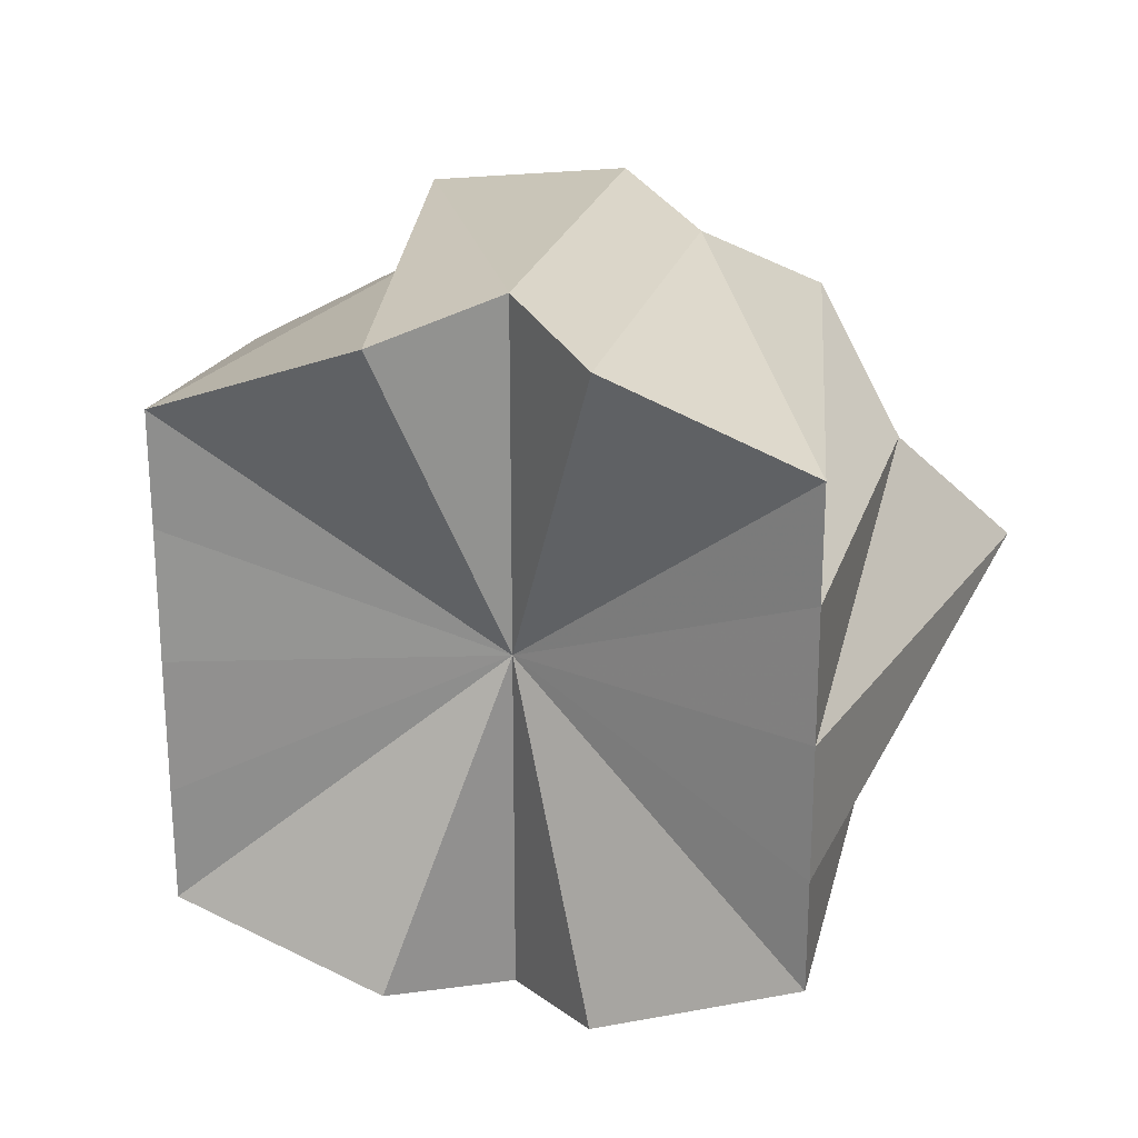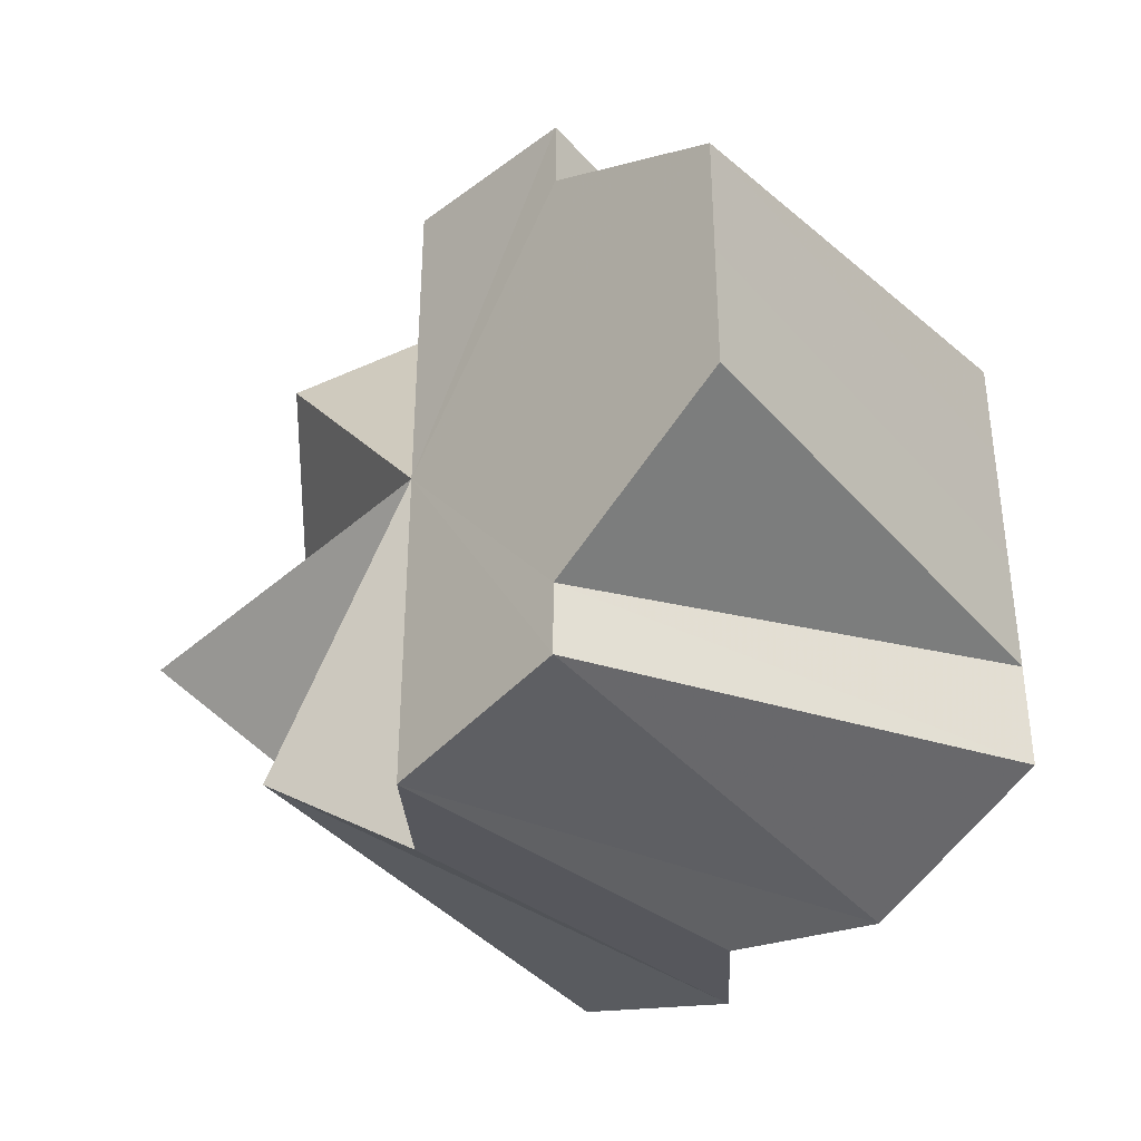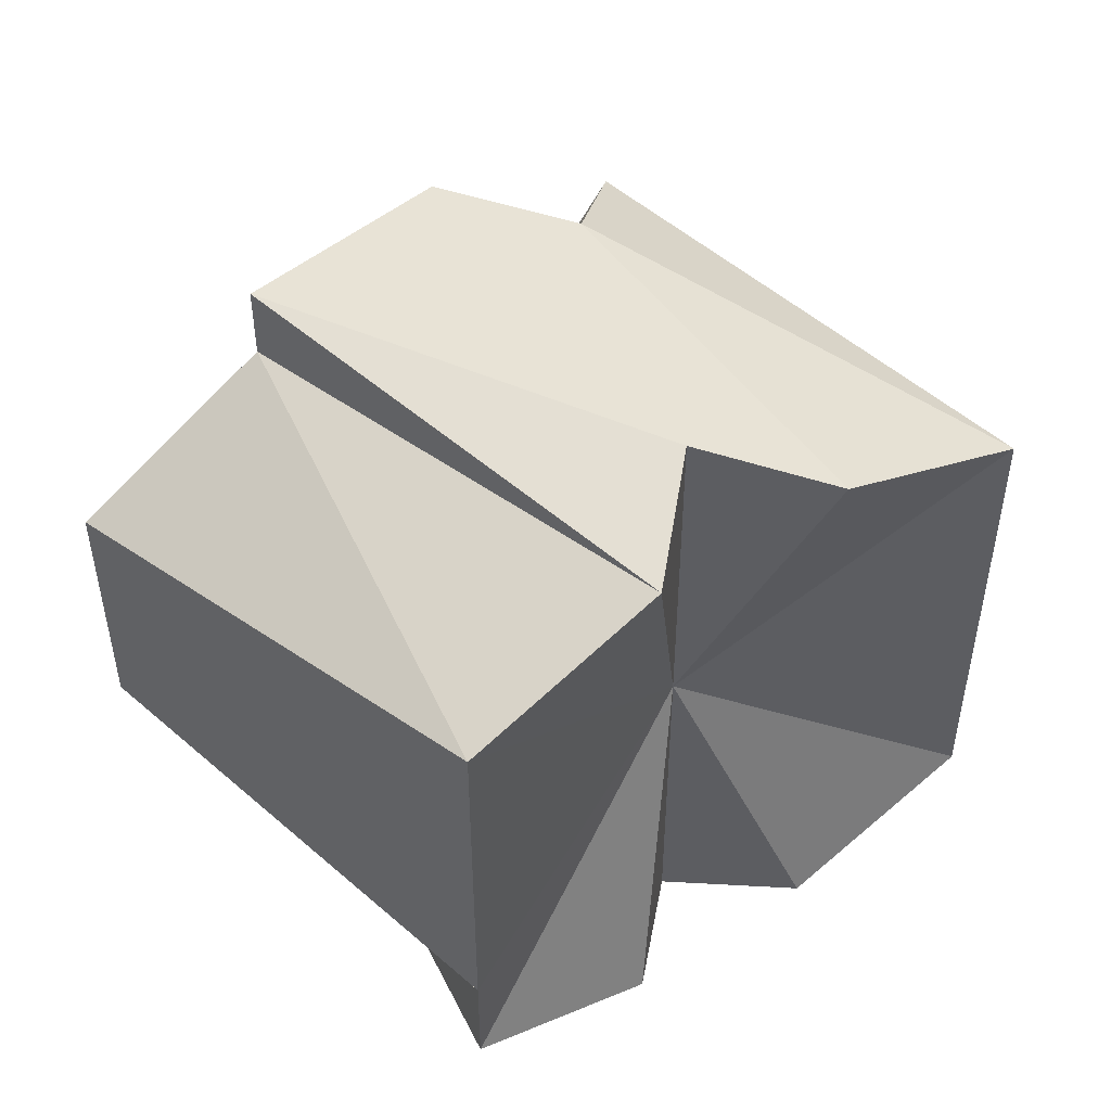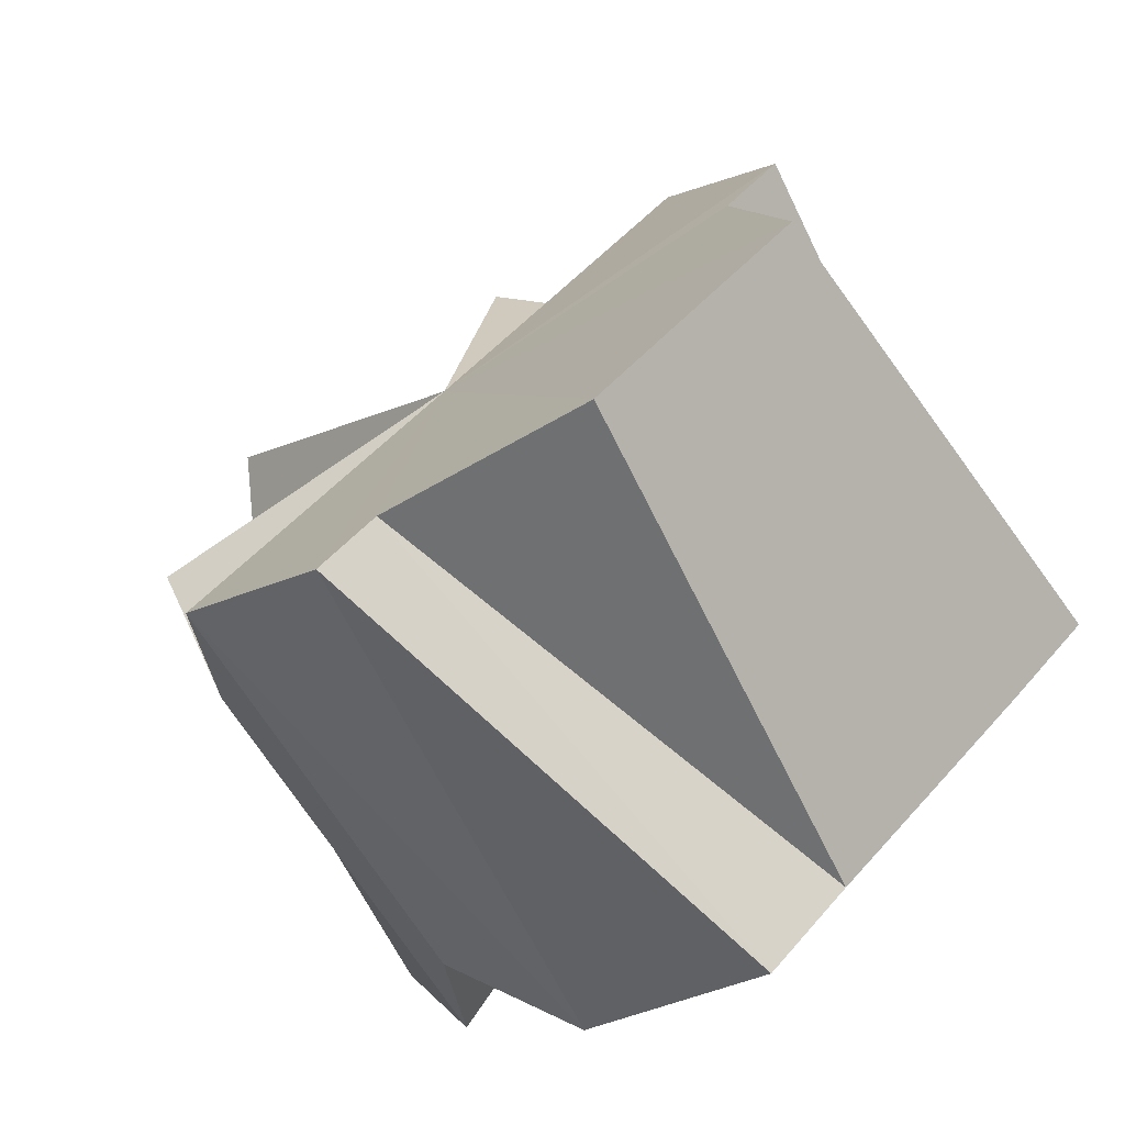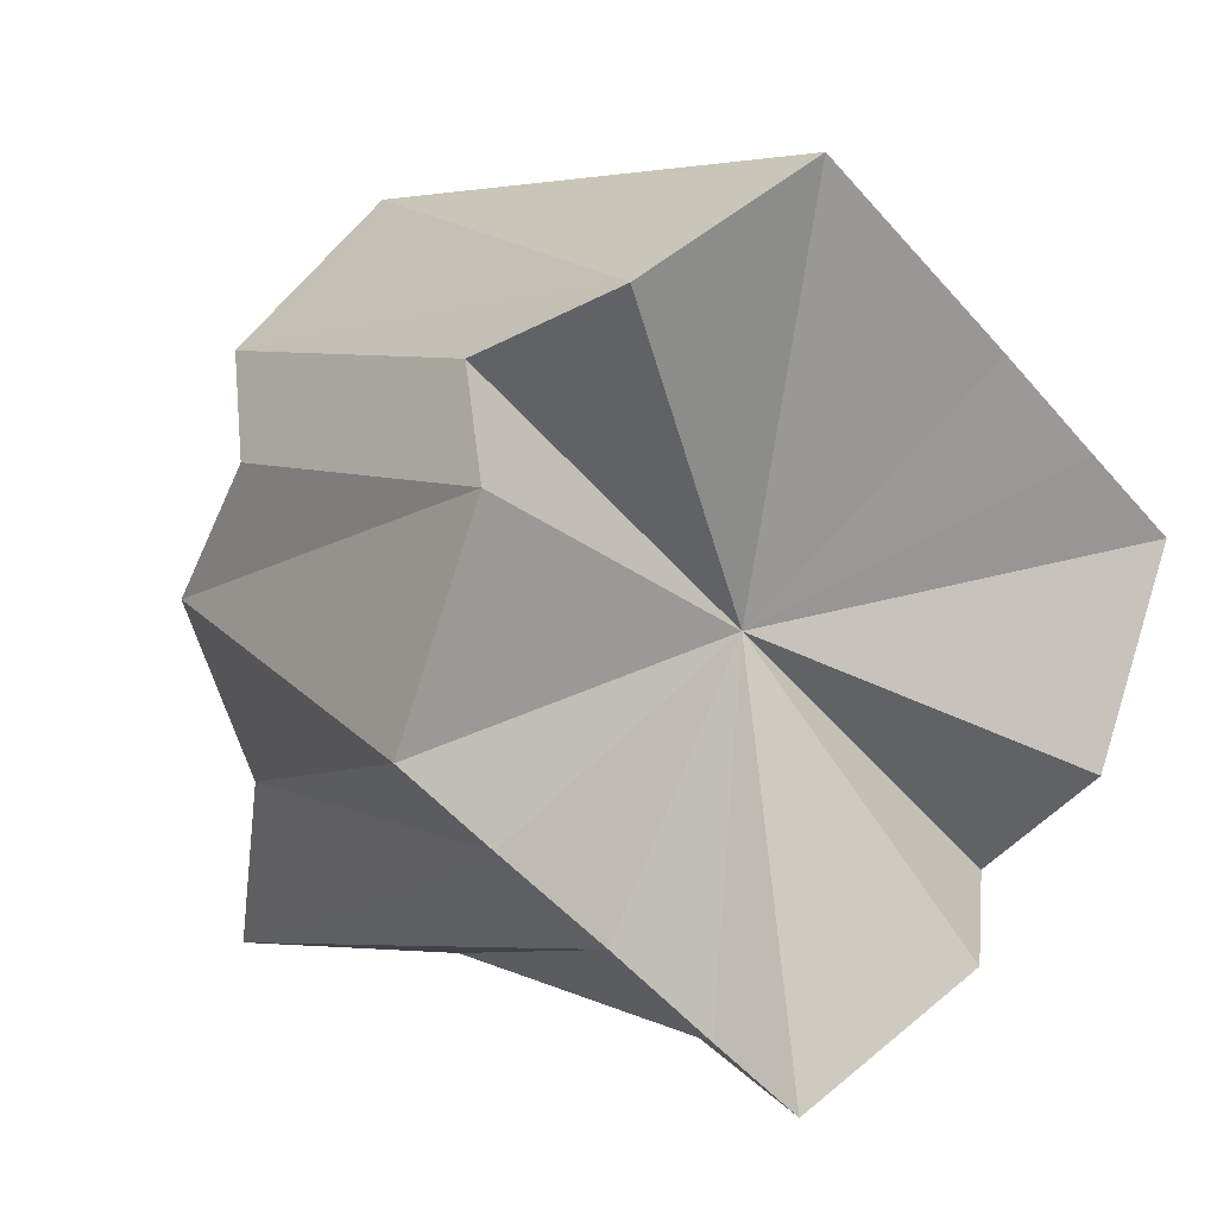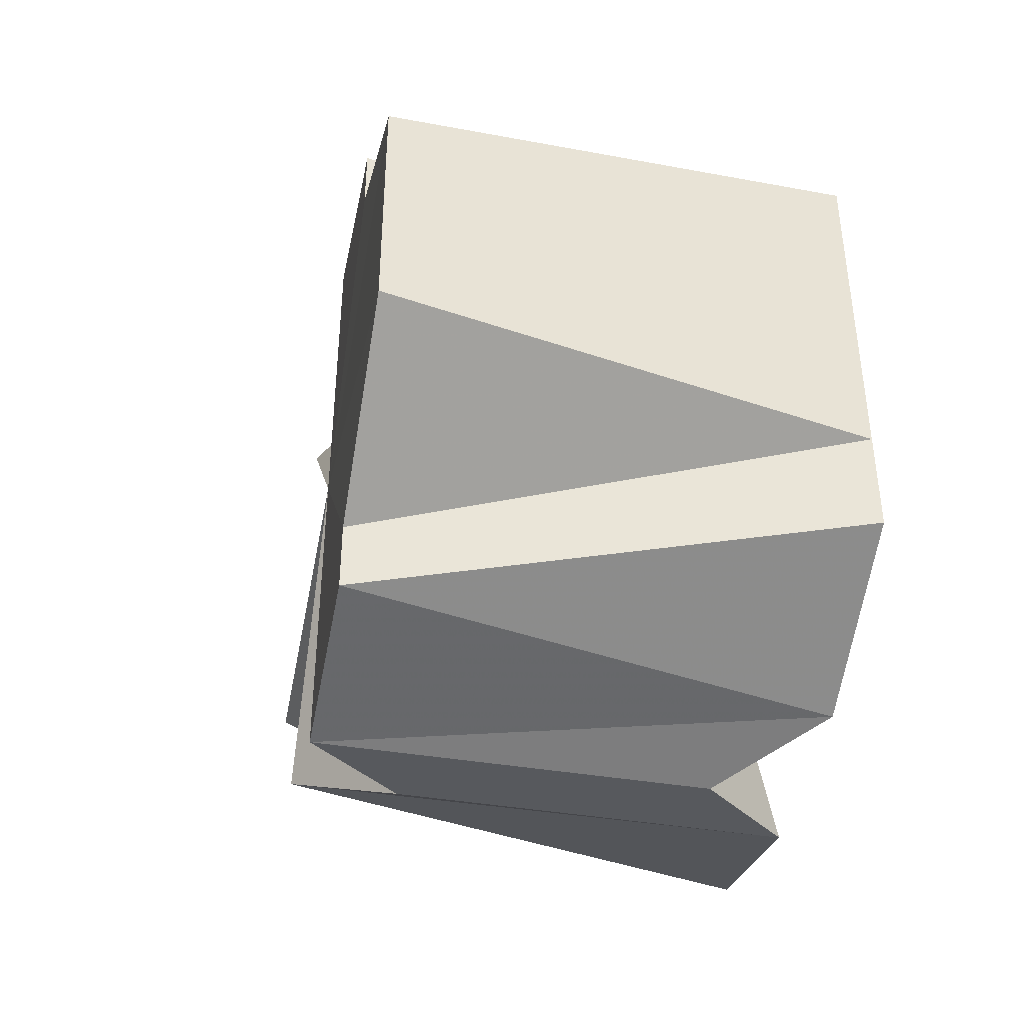
<metadata>
{"format":"obj","ext":"obj","renderer":"f3d","projection":"perspective","resolution":1024,"background":"white","views":[{"elev":24.3,"azim":-29.4,"up":"+Z"},{"elev":-39.3,"azim":-177.4,"up":"+Z"},{"elev":50.9,"azim":-80.0,"up":"+Z"},{"elev":49.2,"azim":-141.2,"up":"+Y"},{"elev":-51.8,"azim":-140.7,"up":"+Y"},{"elev":-44.2,"azim":-145.6,"up":"+Z"}]}
</metadata>
<code>
o 17817
v 2213 1876 14.78
v 2213 1876 14.78
v 2213 1876 14.78
v 2213 1876 14.78
v 2213 1876 14.78
v 2213 1876 14.78
v 2213 1876 14.78
v 2213 1876 14.77
v 2213 1876 14.77
v 2213 1876 14.76
v 2213 1876 14.76
v 2213 1876 14.75
v 2213 1876 14.75
v 2213 1876 14.74
v 2213 1876 14.74
v 2213 1876 14.74
v 2213 1876 14.74
v 2213 1876 14.74
v 2213 1876 14.76
v 2213 1876 14.73
v 2213 1876 14.73
v 2213 1876 14.74
v 2213 1876 14.74
v 2213 1876 14.74
v 2213 1876 14.74
v 2213 1876 14.73
v 2213 1876 14.74
v 2213 1876 14.74
v 2213 1876 14.73
v 2213 1876 14.74
v 2213 1876 14.75
v 2213 1876 14.75
v 2213 1876 14.74
v 2213 1876 14.76
v 2213 1876 14.76
v 2213 1876 14.75
v 2213 1876 14.77
v 2213 1876 14.77
v 2213 1876 14.78
v 2213 1876 14.78
v 2213 1876 14.78
v 2213 1876 14.78
v 2213 1876 14.78
v 2213 1876 14.78
v 2213 1876 14.78
v 2213 1876 14.77
v 2213 1876 14.76
v 2213 1876 14.75
v 2213 1876 14.74
v 2213 1876 14.77
v 2213 1876 14.76
v 2213 1876 14.78
v 2213 1876 14.78
v 2213 1876 14.78
v 2213 1876 14.78
v 2213 1876 14.78
v 2213 1876 14.77
v 2213 1876 14.77
v 2213 1876 14.76
v 2213 1876 14.76
v 2213 1876 14.74
v 2213 1876 14.74
v 2213 1876 14.74
v 2213 1876 14.73
v 2213 1876 14.74
v 2213 1876 14.74
v 2213 1876 14.74
v 2213 1876 14.75
v 2213 1876 14.75
v 2213 1876 14.76
v 2213 1876 14.76
v 2213 1876 14.77
v 2213 1876 14.77
v 2213 1876 14.78
v 2213 1876 14.78
v 2213 1876 14.78
v 2213 1876 14.78
v 2213 1876 14.78
v 2213 1876 14.78
v 2213 1876 14.76
v 2213 1876 14.78
v 2213 1876 14.78
v 2213 1876 14.74
v 2213 1876 14.73
v 2213 1876 14.76
v 2213 1876 14.78
v 2213 1876 14.74
v 2213 1876 14.77
v 2213 1876 14.75
v 2213 1876 14.76
v 2213 1876 14.76
v 2213 1876 14.75
v 2213 1876 14.77
v 2213 1876 14.74
v 2213 1876 14.78
v 2213 1876 14.74
v 2213 1876 14.78
v 2213 1876 14.76
v 2213 1876 14.73
v 2213 1876 14.78
f 1 2 3
f 4 1 5
f 6 4 7
f 8 6 9
f 10 8 11
f 12 10 13
f 14 12 15
f 16 17 15
f 18 14 16
f 19 16 15
f 20 18 21
f 19 22 23
f 24 20 25
f 25 26 21
f 19 25 21
f 27 24 28
f 19 29 30
f 31 27 32
f 32 33 28
f 19 32 28
f 34 31 35
f 35 36 32
f 19 35 32
f 37 34 38
f 39 37 40
f 2 39 41
f 3 42 41
f 19 3 41
f 19 43 44
f 19 45 43
f 19 46 45
f 19 47 46
f 19 48 47
f 19 49 48
f 19 50 51
f 19 52 50
f 19 53 52
f 54 55 56
f 56 57 58
f 58 59 60
f 61 62 63
f 64 65 66
f 67 68 69
f 69 70 71
f 71 72 73
f 73 74 75
f 75 76 77
f 77 78 79
f 80 81 82
f 80 83 84
f 85 86 81
f 85 87 83
f 85 88 86
f 85 89 87
f 85 90 88
f 85 91 89
f 85 92 90
f 85 93 91
f 85 94 92
f 85 95 93
f 85 96 94
f 85 97 95
f 98 99 96
f 98 100 97

</code>
